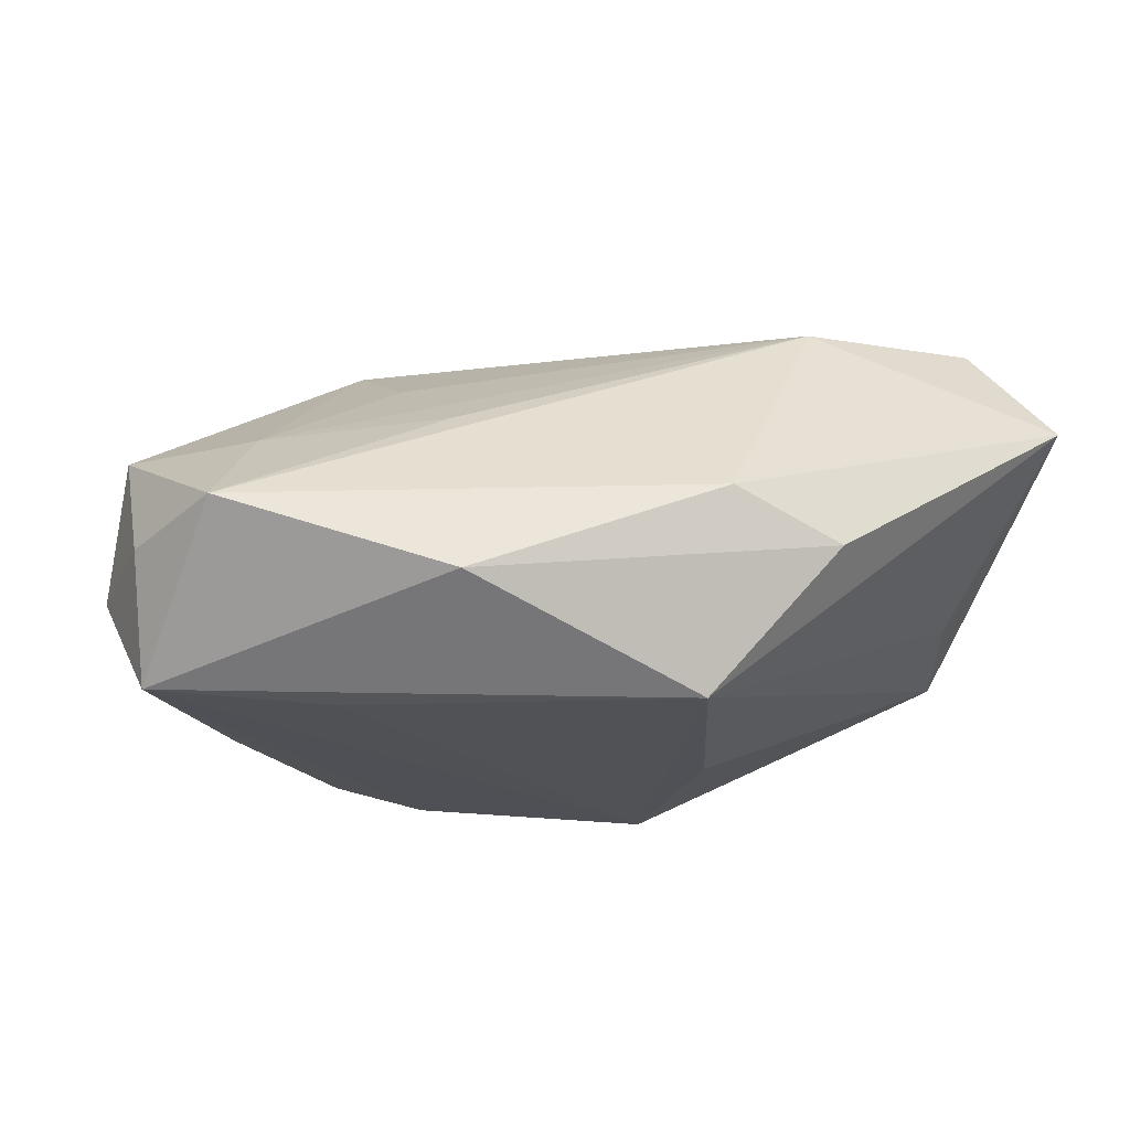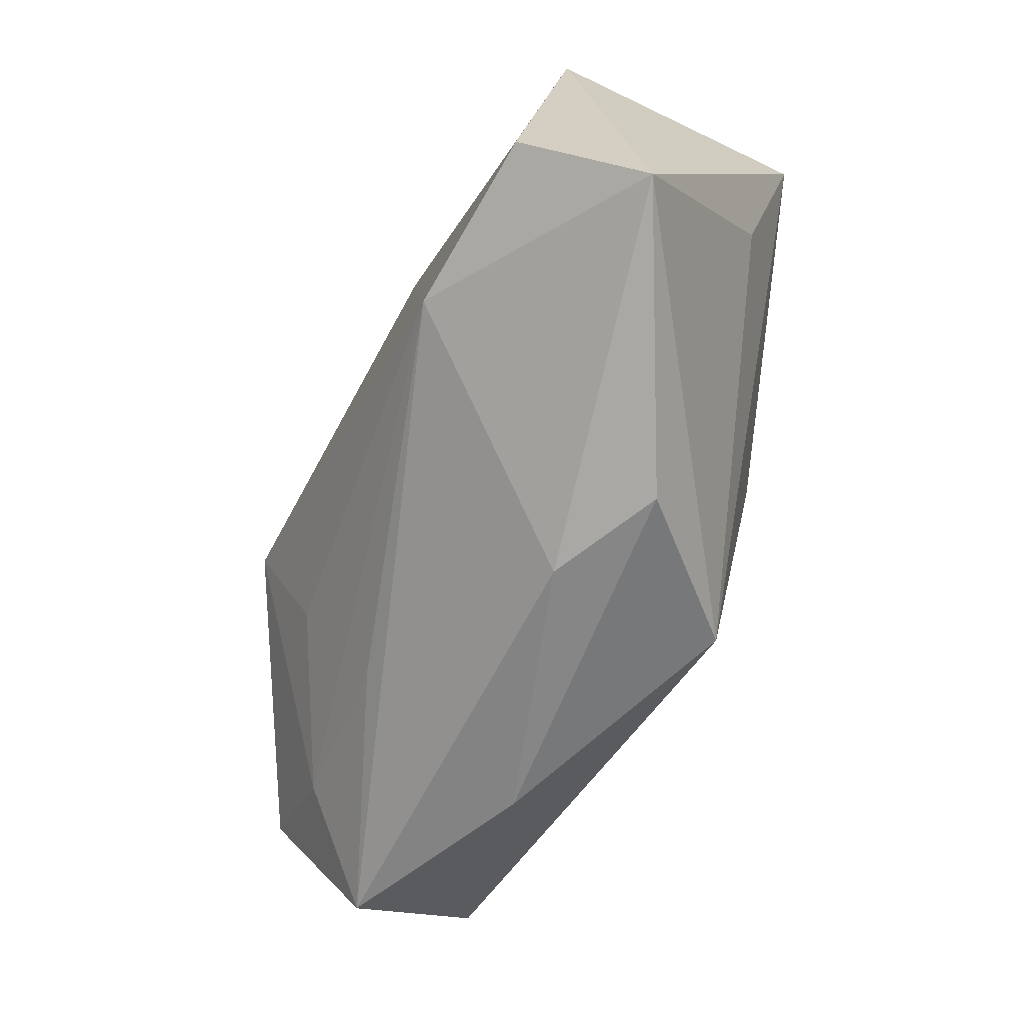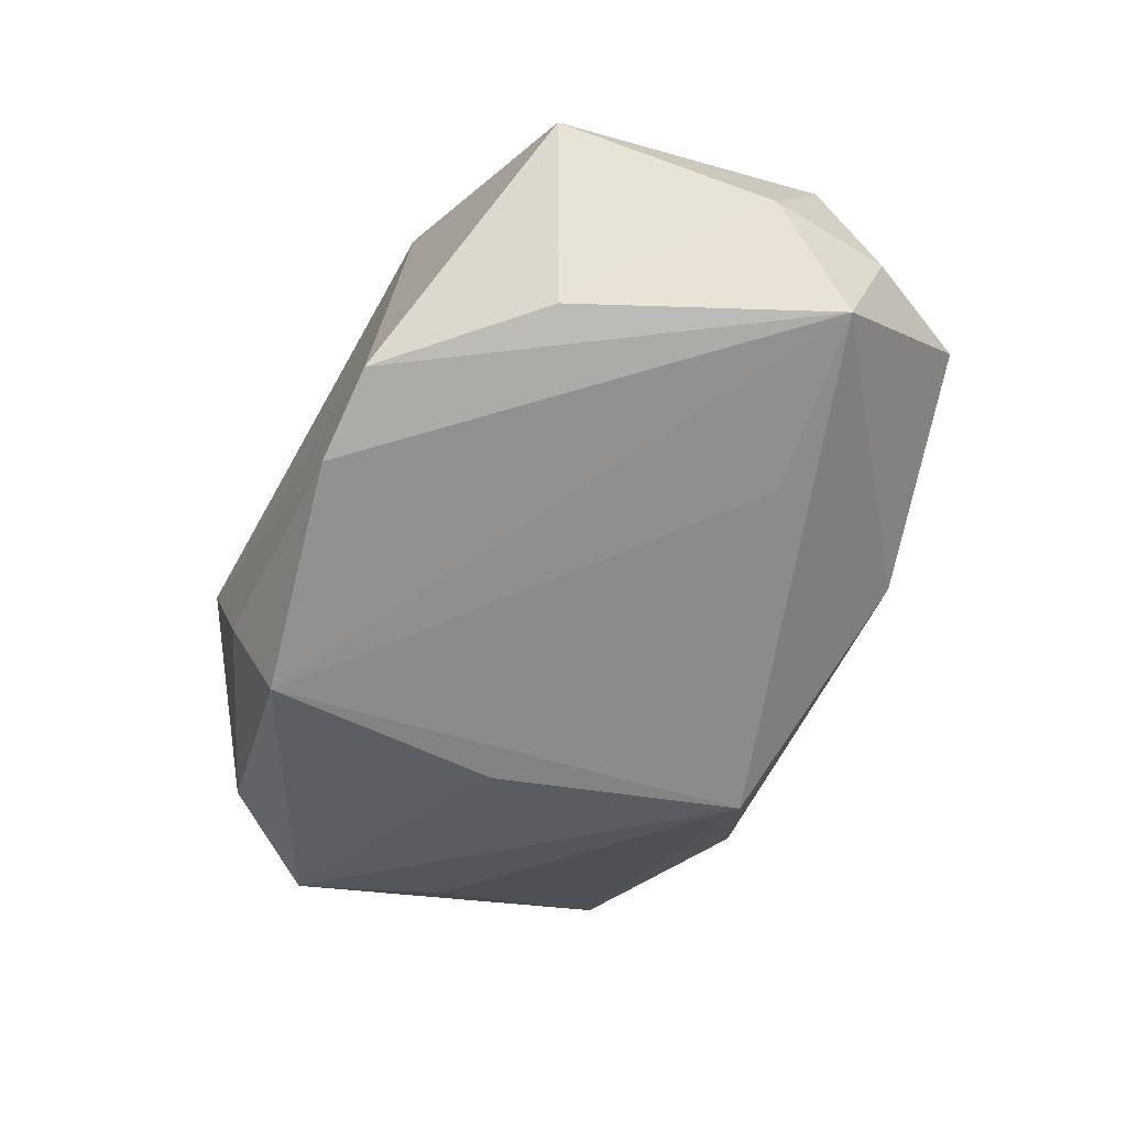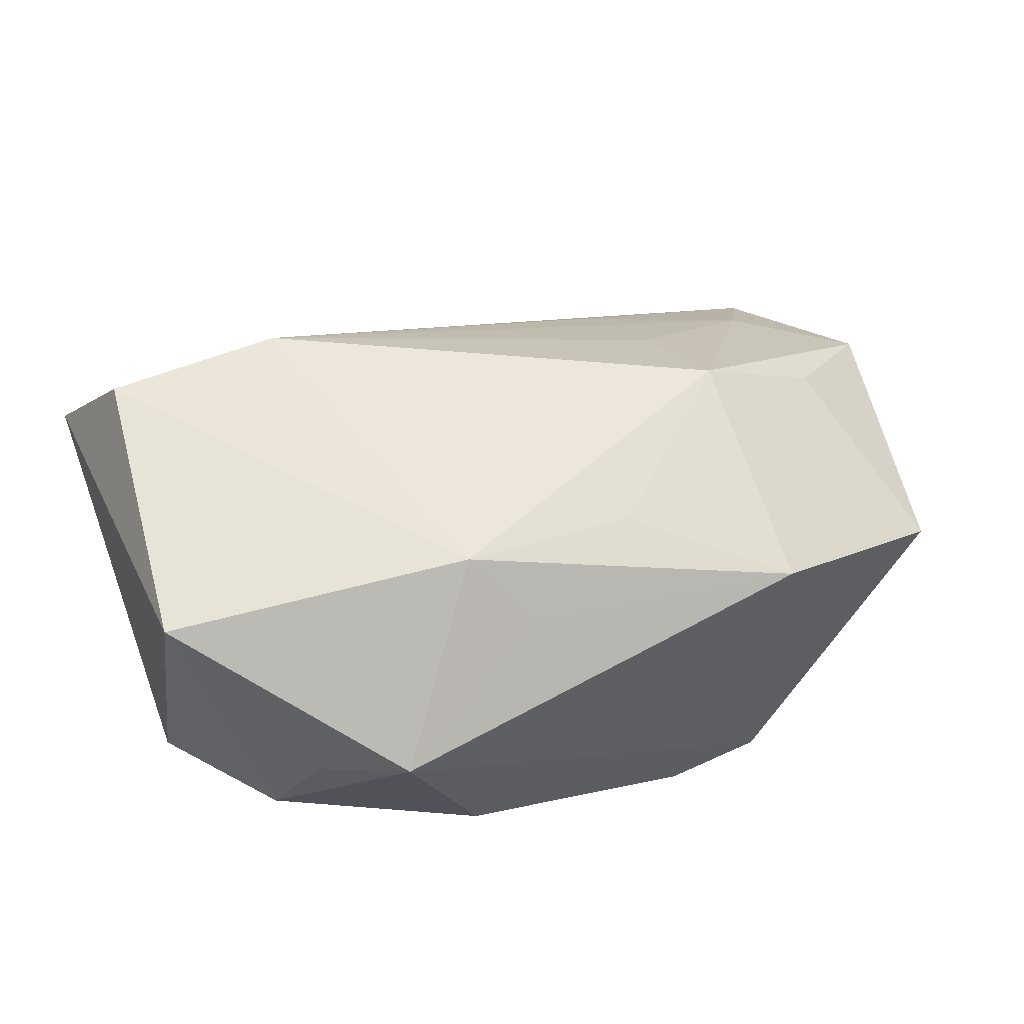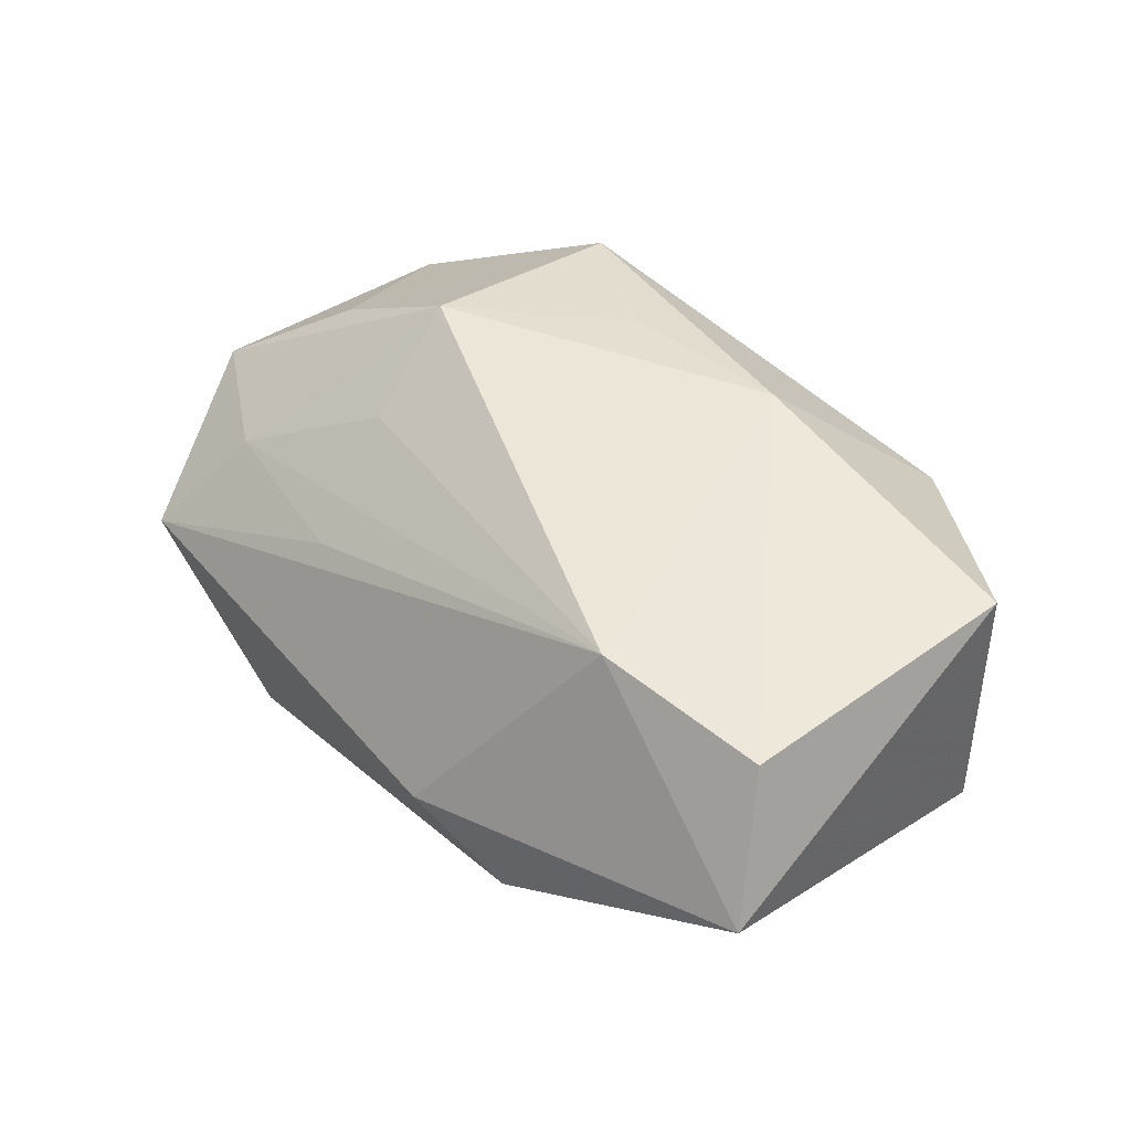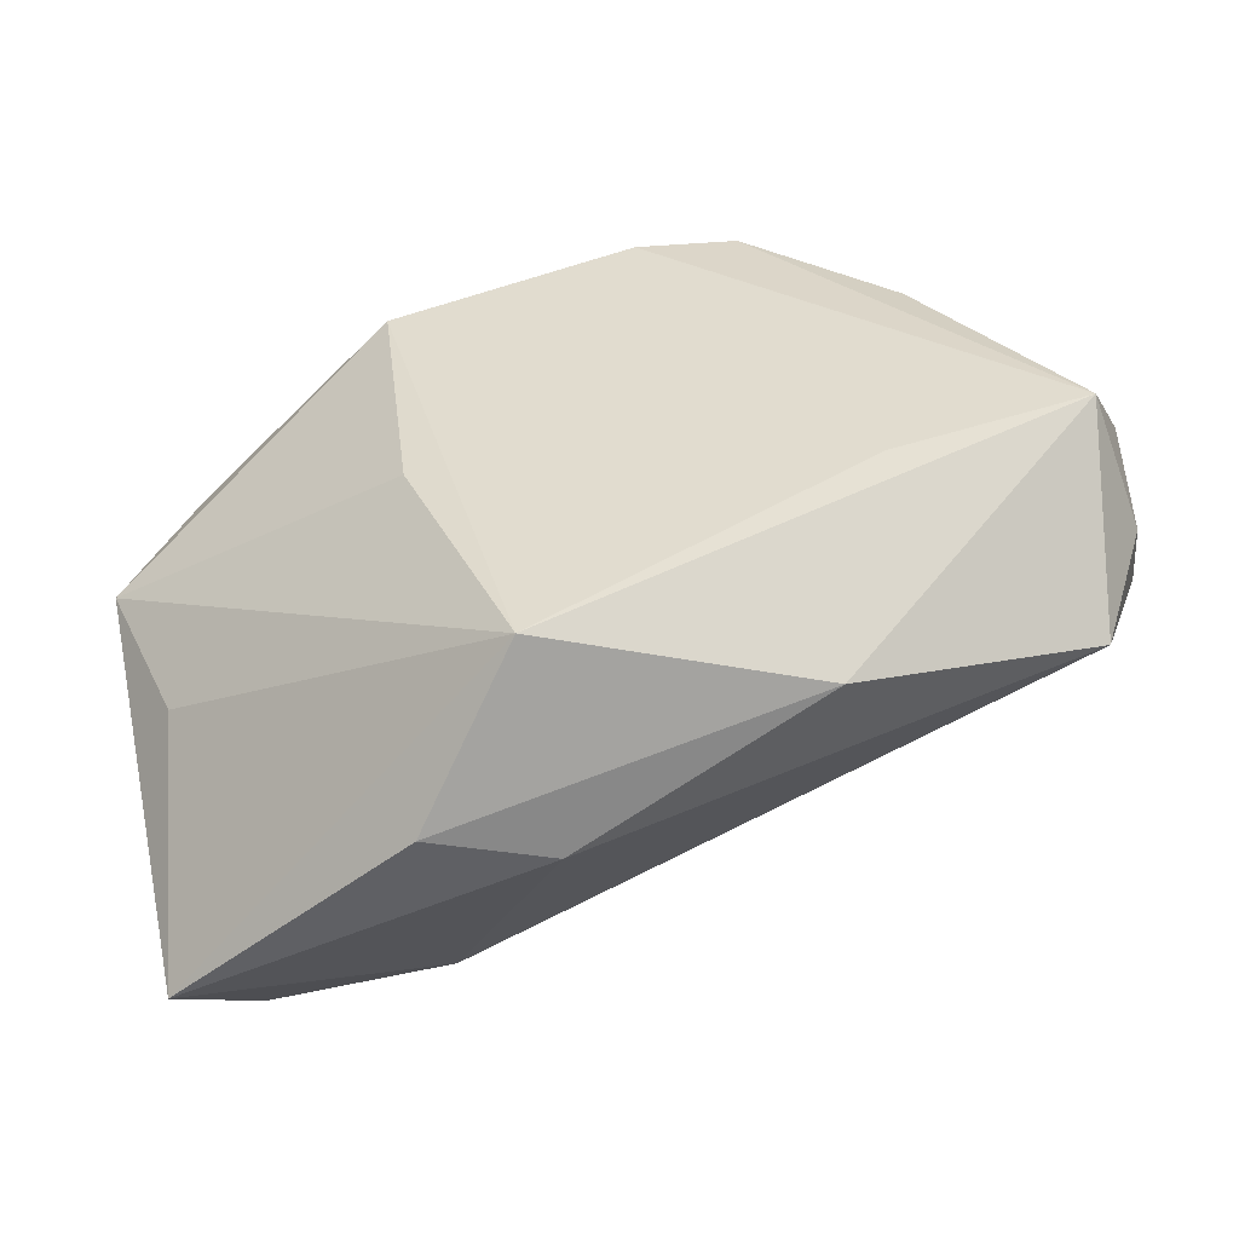
<metadata>
{"format":"obj","ext":"obj","renderer":"f3d","projection":"perspective","resolution":1024,"background":"white","views":[{"elev":-20.8,"azim":-22.4,"up":"+Z"},{"elev":-74.6,"azim":59.8,"up":"+Y"},{"elev":-62.9,"azim":-123.1,"up":"+Z"},{"elev":54.8,"azim":151.1,"up":"+Z"},{"elev":50.7,"azim":36.3,"up":"+Z"},{"elev":-48.4,"azim":-169.6,"up":"+Y"}]}
</metadata>
<code>
v 0.03705 -0.0108 -0.004313
v 0.01747 0.02468 -0.01059
v -0.0215 0.004843 0.02046
v 0.01609 0.01997 -0.01973
v -0.02656 -0.008169 -0.01914
v -0.01793 0.02737 0.01423
v 0.04328 0.00295 -0.006194
v 0.0342 -0.02269 0.02089
v -0.0193 -0.01772 0.007009
v -0.03898 0.02361 0.002365
v 0.01313 -0.002796 -0.01961
v -0.02085 -0.006219 0.01431
v -0.01557 0.02884 -0.0167
v -0.02981 0.01751 -0.016
v 0.00788 0.02044 0.0154
v 0.03593 0.01434 -0.007194
v 0.04109 0.005897 0.0187
v -0.0344 0.005425 0.01212
v -0.04214 -0.01854 -0.004569
v 0.002722 -0.0314 -0.001494
v -0.04382 -0.003844 -0.01844
v -0.03598 -0.0105 0.004764
v -0.02119 -0.02596 -0.01111
v 0.01197 0.0139 0.02082
v -0.04607 -0.001156 0.004393
v -0.04607 0.004743 -0.007845
v -0.04607 -0.007268 -0.006473
v 0.03198 0.01832 0.002832
v 0.01686 -0.02105 0.02085
v 0.002918 -0.02471 -0.01973
v -0.006342 0.02759 -0.01852
v -0.005087 0.01615 0.01886
v 0.02487 0.02519 0.007153
v 0.03853 -0.03116 0.009511
v 0.01356 -0.03186 -0.006005
f 17 34 7
f 8 34 17
f 24 8 17
f 13 6 33
f 33 24 17
f 10 6 13
f 1 34 30
f 30 7 1
f 1 7 34
f 30 21 5
f 11 7 30
f 30 34 35
f 34 20 35
f 32 6 3
f 3 24 32
f 32 24 6
f 7 11 4
f 4 5 21
f 30 5 4
f 4 11 30
f 17 7 16
f 7 4 16
f 6 24 15
f 15 33 6
f 24 33 15
f 13 21 14
f 14 10 13
f 23 21 30
f 23 19 21
f 20 19 23
f 30 35 23
f 23 35 20
f 31 21 13
f 31 4 21
f 13 33 31
f 28 33 17
f 17 16 28
f 28 16 33
f 33 16 2
f 2 16 4
f 2 31 33
f 4 31 2
f 18 25 3
f 10 25 18
f 3 6 18
f 6 10 18
f 3 25 22
f 22 25 19
f 19 9 22
f 26 25 10
f 26 14 21
f 10 14 26
f 21 19 27
f 19 25 27
f 27 26 21
f 25 26 27
f 29 19 20
f 29 9 19
f 34 8 29
f 29 20 34
f 29 22 9
f 29 24 3
f 8 24 29
f 3 22 12
f 12 29 3
f 22 29 12

</code>
